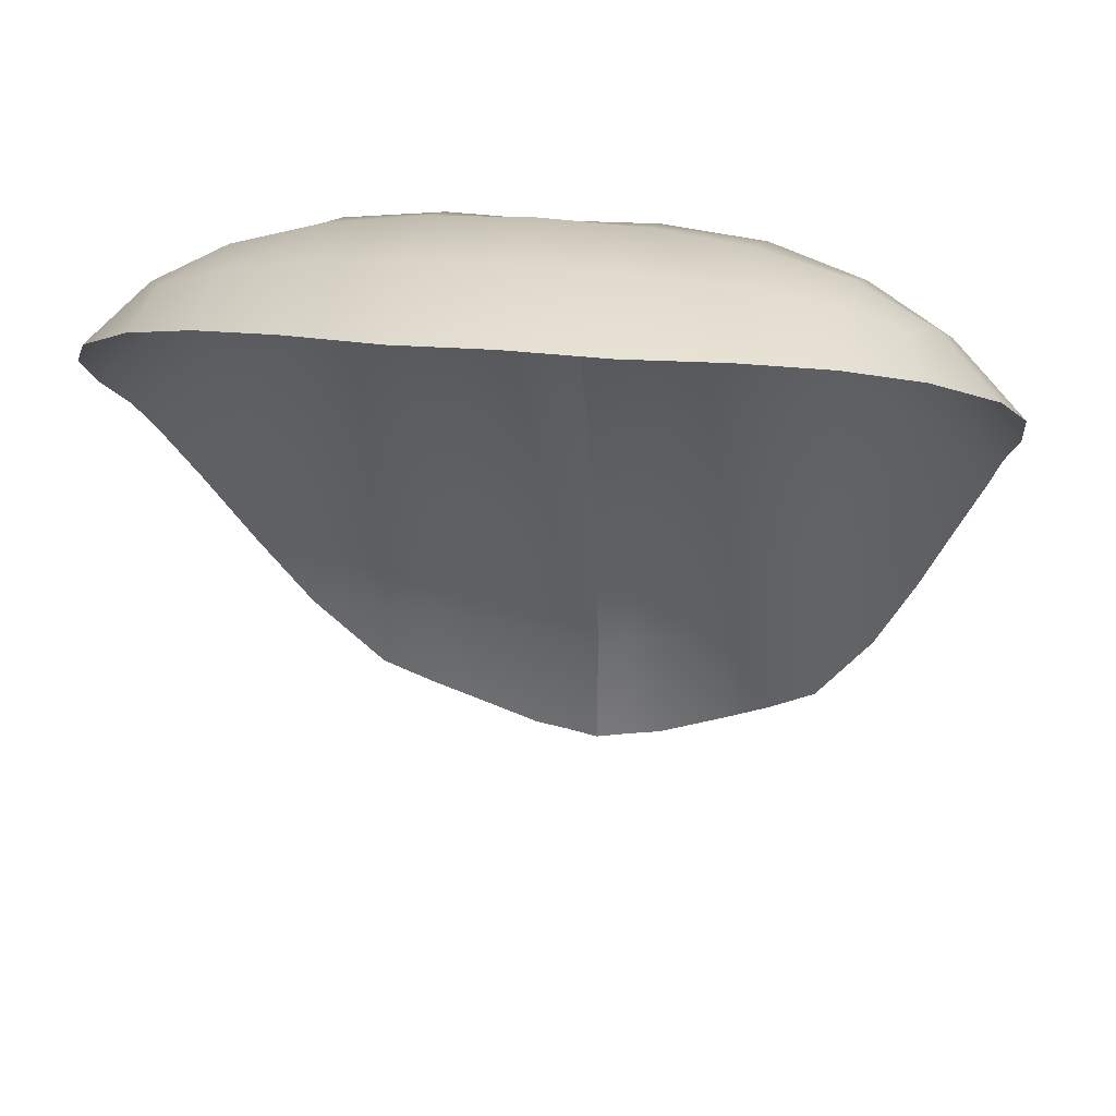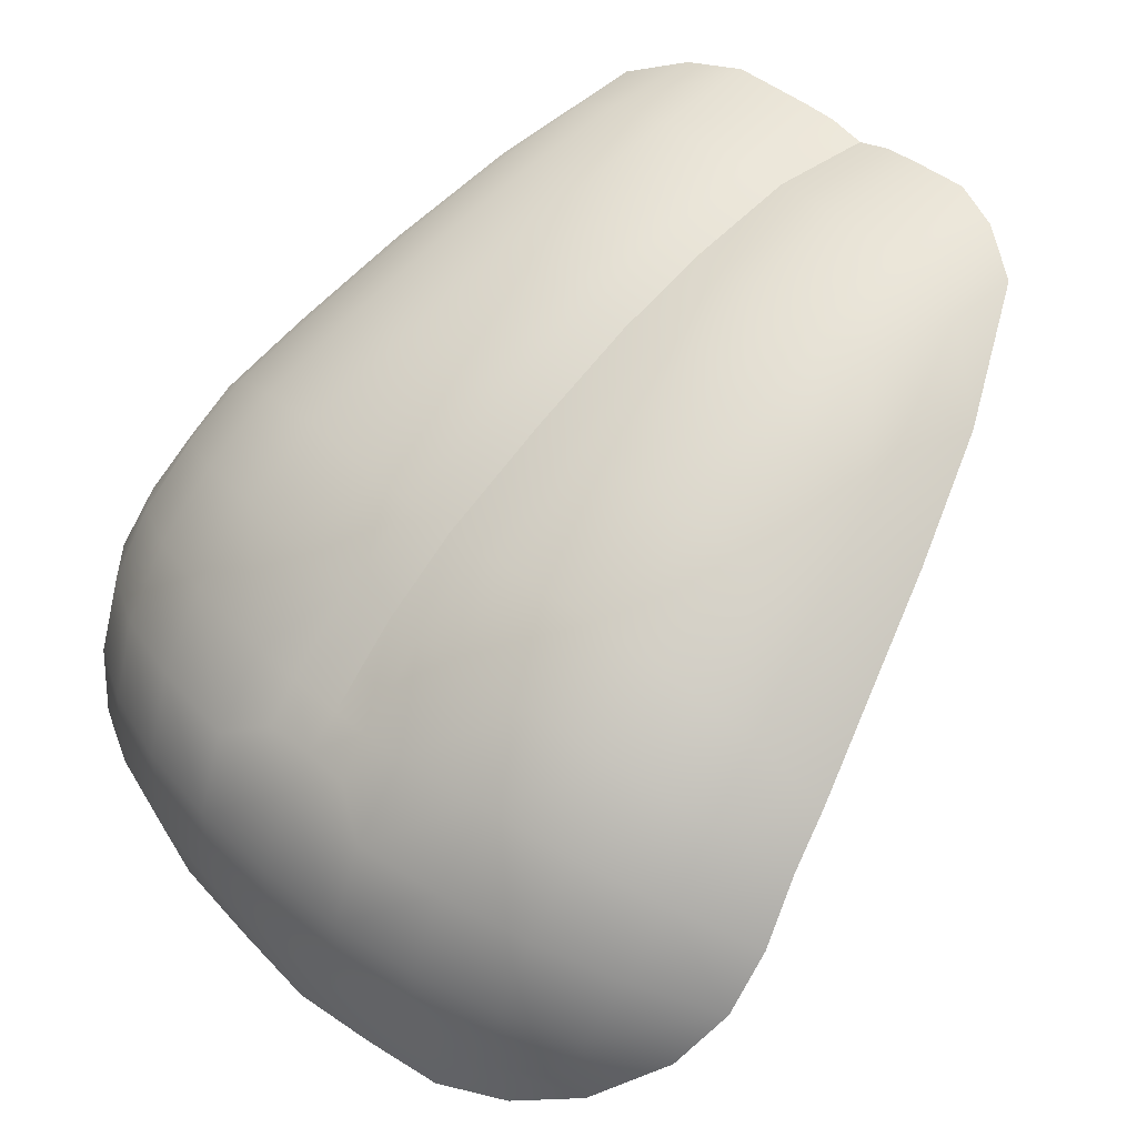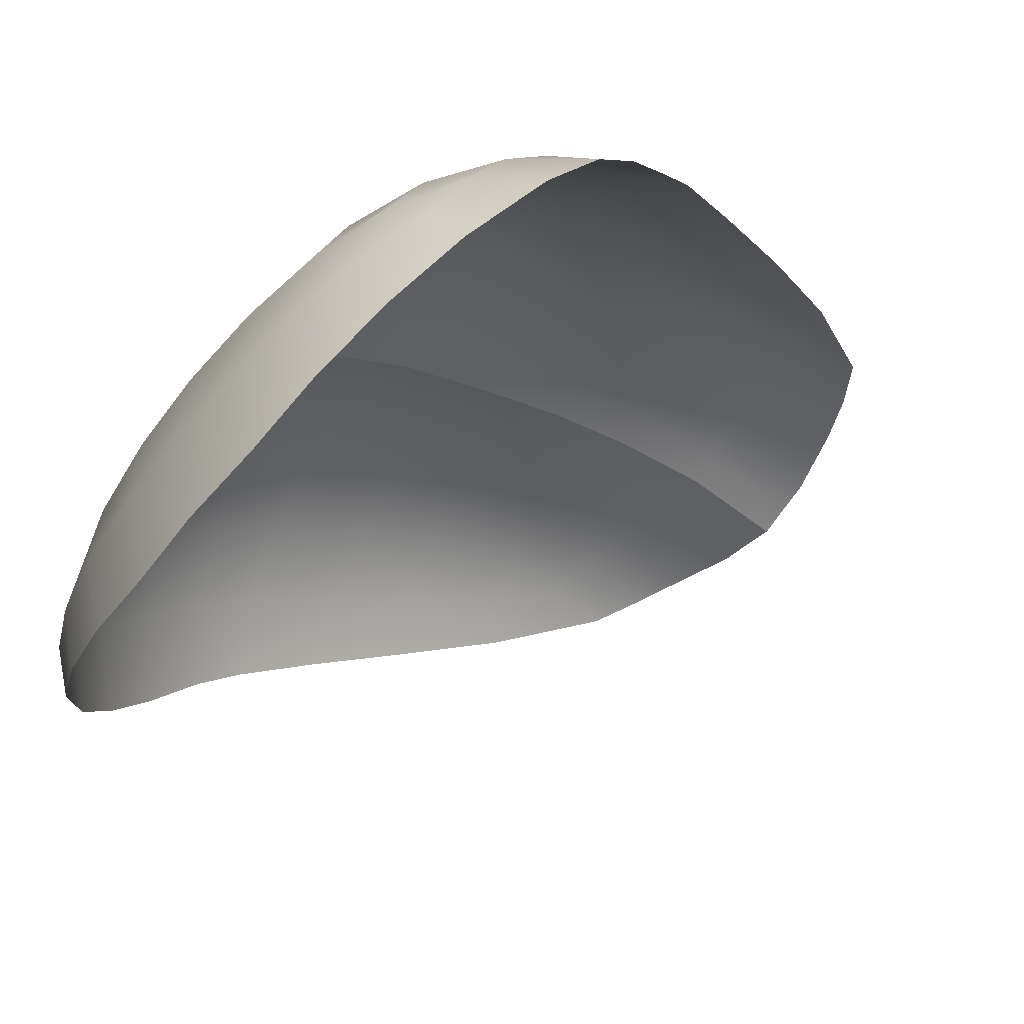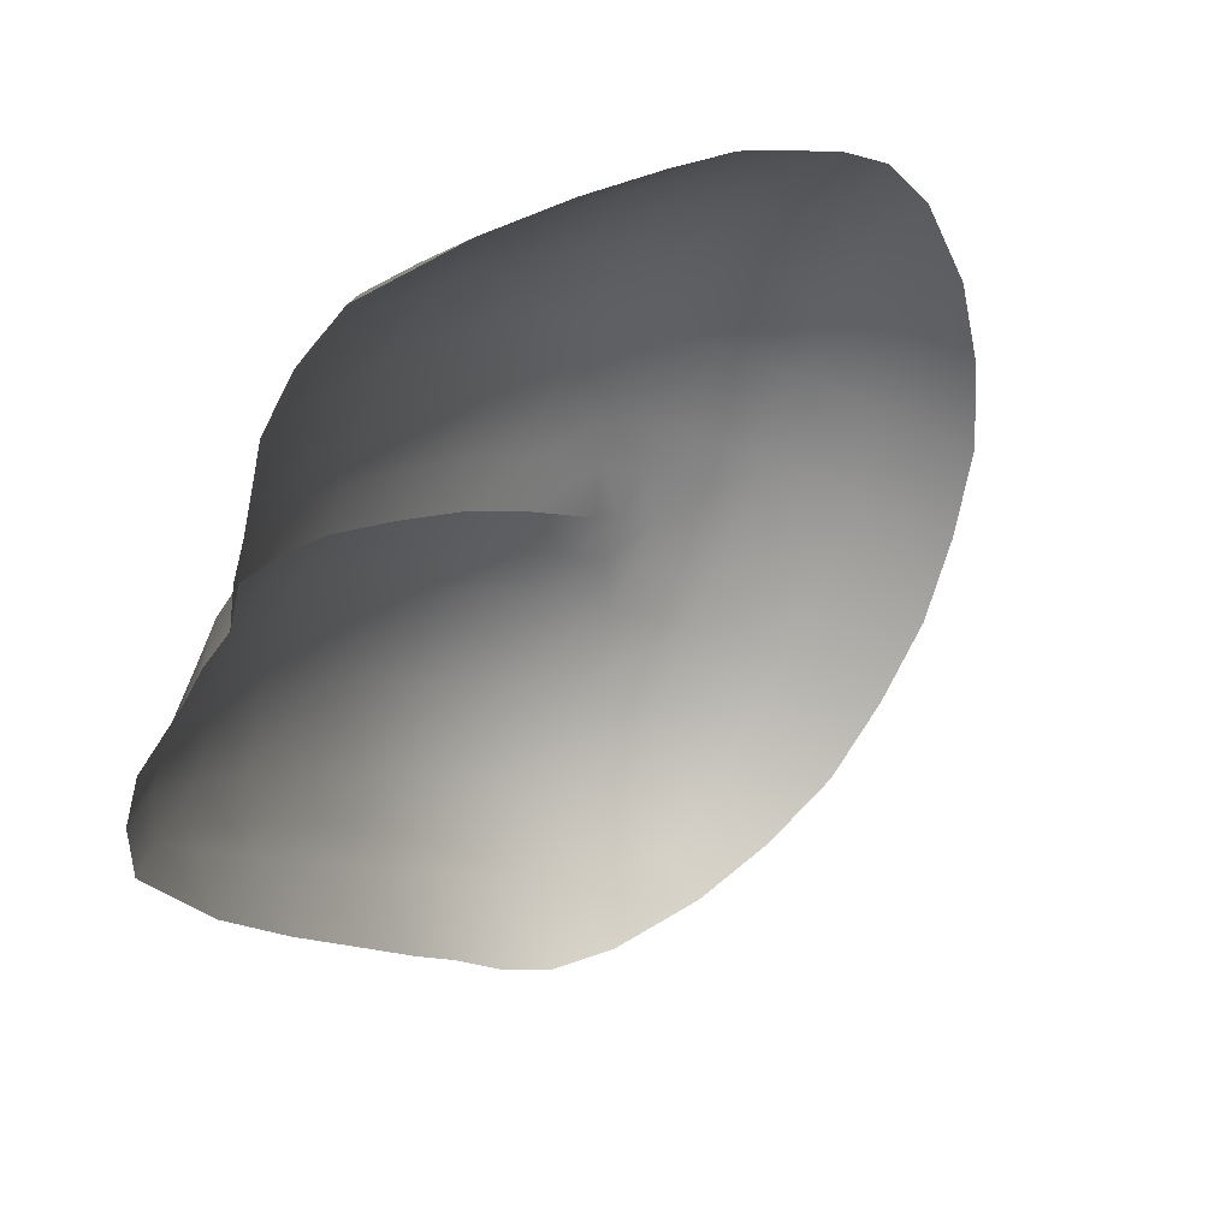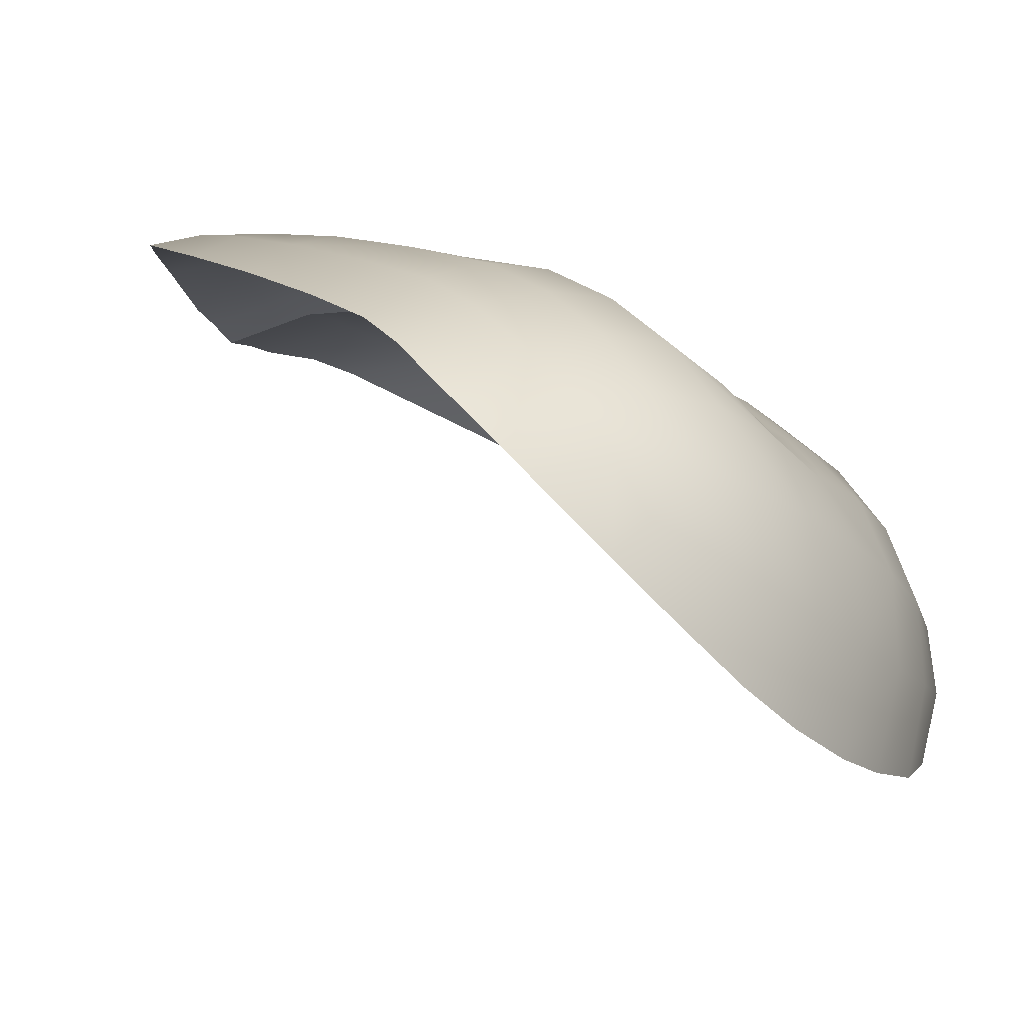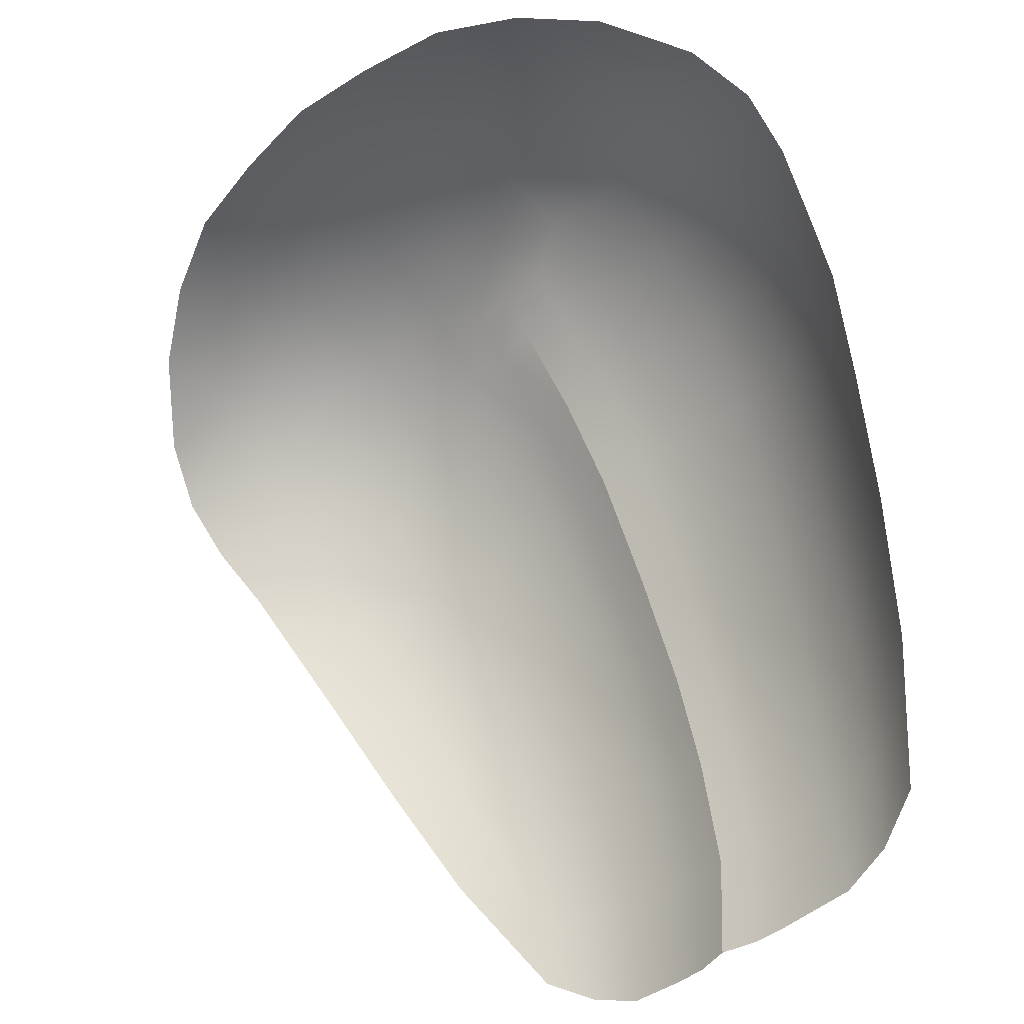
<metadata>
{"format":"obj","ext":"obj","renderer":"f3d","projection":"perspective","resolution":1024,"background":"white","views":[{"elev":29.5,"azim":8.3,"up":"+Z"},{"elev":43.7,"azim":45.0,"up":"+Y"},{"elev":-54.5,"azim":52.2,"up":"+Y"},{"elev":-73.1,"azim":-111.3,"up":"+Z"},{"elev":-21.3,"azim":-57.9,"up":"+Y"},{"elev":-44.3,"azim":43.9,"up":"+Z"}]}
</metadata>
<code>
g pm0094_00_NormalTongueSkin_tz
v -4.768e-09 0.2756 0.3197
v -0.05876 0.2809 0.316
v -0.05959 0.3463 0.3348
v -4.768e-09 0.3438 0.3374
v -0.1171 0.352 0.3284
v -0.1175 0.2915 0.3128
v -0.1698 0.3145 0.3015
v -0.06083 0.4111 0.3336
v -4.768e-09 0.4104 0.3363
v -4.768e-09 0.4612 0.3139
v -0.1196 0.411 0.3256
v -0.1677 0.3612 0.316
v -0.2157 0.3451 0.283
v -0.06152 0.4668 0.3132
v -0.1216 0.4677 0.3058
v -0.03134 0.4833 0.2972
v -4.768e-09 0.4829 0.2953
v -0.03082 0.5086 0.277
v -4.768e-09 0.5008 0.2726
v -4.768e-09 0.5446 0.2281
v -0.06165 0.5126 0.2773
v -0.03021 0.5524 0.2332
v -4.768e-09 0.581 0.1785
v -0.1218 0.5177 0.273
v -0.1785 0.46 0.289
v -0.02912 0.5885 0.1835
v -4.768e-09 0.6185 0.1061
v -0.06041 0.5565 0.2341
v -0.02704 0.6244 0.1109
v -4.768e-09 0.6506 0.03498
v -0.1198 0.5605 0.231
v -0.05824 0.5923 0.1844
v -0.02506 0.6551 0.03926
v -4.768e-09 0.6706 -0.02762
v -0.05409 0.6266 0.1117
v -0.1158 0.596 0.1823
v -0.1761 0.5457 0.217
v -0.1791 0.5055 0.2569
v -0.02355 0.6751 -0.02331
v -0.05013 0.6558 0.03943
v -0.0222 0.6895 -0.09589
v -4.768e-09 0.6849 -0.1011
v -4.768e-09 0.6797 -0.1745
v -0.02222 0.6859 -0.1739
v -0.04441 0.6903 -0.09482
v -0.04444 0.6887 -0.1718
v -0.04709 0.6758 -0.02312
v -0.09963 0.6562 0.039
v -0.08743 0.6924 -0.08967
v -0.08899 0.6975 -0.1618
v -0.09305 0.6764 -0.02328
v -0.1079 0.6282 0.1113
v -0.1251 0.6898 -0.08337
v -0.1218 0.6943 -0.1476
v -0.1463 0.6478 0.03481
v -0.1351 0.6718 -0.0259
v -0.152 0.6788 -0.08029
v -0.1546 0.6821 -0.1256
v -0.1933 0.6362 -0.05227
v -0.1706 0.58 0.1712
v -0.1588 0.6153 0.1036
v -0.1854 0.6267 0.02668
v -0.1676 0.6575 -0.03468
v -0.2195 0.5929 0.01909
v -0.203 0.5899 0.09369
v -0.2406 0.5509 0.08551
v -0.2183 0.5534 0.1557
v -0.2568 0.5151 0.138
v -0.2254 0.5216 0.1957
v -0.263 0.4884 0.1671
v -0.2296 0.4852 0.232
v -0.2712 0.4546 0.1978
v -0.2714 0.4229 0.2263
v -0.228 0.4459 0.2632
v -0.2185 0.4052 0.287
v -0.2557 0.3882 0.2534
v -0.1733 0.4107 0.3102
v -0.2032 0.3701 0.3003
v -1.612e-32 0.6797 -0.1745
v 0.0222 0.6895 -0.09589
v -1.456e-32 0.6849 -0.1011
v 0.02222 0.6859 -0.1739
v -1.205e-32 0.6706 -0.02762
v 0.04441 0.6903 -0.09482
v 0.04444 0.6887 -0.1718
v 0.02355 0.6751 -0.02331
v 0.08743 0.6924 -0.08967
v 0.08899 0.6975 -0.1618
v 0.02506 0.6551 0.03926
v -9.52e-33 0.6506 0.03498
v 0.1251 0.6898 -0.08337
v 0.1218 0.6943 -0.1476
v 0.152 0.6788 -0.08029
v 0.1546 0.6821 -0.1256
v 0.1933 0.6362 -0.05227
v 0.1351 0.6718 -0.0259
v 0.09305 0.6764 -0.02328
v 0.04709 0.6758 -0.02312
v 0.1676 0.6575 -0.03468
v 0.1854 0.6267 0.02668
v 0.2195 0.5929 0.01909
v 0.05013 0.6558 0.03943
v 0.09963 0.6562 0.039
v 0.1463 0.6478 0.03481
v 0.203 0.5899 0.09369
v 0.2406 0.5509 0.08551
v 0.05409 0.6266 0.1117
v 0.1079 0.6282 0.1113
v 0.1588 0.6153 0.1036
v 0.2183 0.5534 0.1557
v 0.2568 0.5151 0.138
v 0.1706 0.58 0.1712
v 0.2254 0.5216 0.1957
v 0.263 0.4884 0.1671
v 0.1158 0.596 0.1823
v 0.02704 0.6244 0.1109
v -6.184e-33 0.6185 0.1061
v 0.05824 0.5923 0.1844
v 0.02912 0.5885 0.1835
v -2.554e-33 0.581 0.1785
v 0.1761 0.5457 0.217
v 0.2296 0.4852 0.232
v 0.2712 0.4546 0.1978
v 0.2714 0.4229 0.2263
v 0.1198 0.5605 0.231
v 0.03021 0.5524 0.2332
v 3.628e-34 0.5446 0.2281
v 0.06041 0.5565 0.2341
v 0.1791 0.5055 0.2569
v 0.228 0.4459 0.2632
v 0.03082 0.5086 0.277
v -4.768e-09 0.5008 0.2726
v -4.768e-09 0.4829 0.2953
v 0.06165 0.5126 0.2773
v 0.1218 0.5177 0.273
v 0.03134 0.4833 0.2972
v -4.768e-09 0.4612 0.3139
v 0.06152 0.4668 0.3132
v 0.1785 0.46 0.289
v 0.06083 0.4111 0.3336
v -4.768e-09 0.4104 0.3363
v -4.768e-09 0.3438 0.3374
v 0.1216 0.4677 0.3058
v 0.05959 0.3463 0.3348
v -4.768e-09 0.2756 0.3197
v 0.05876 0.2809 0.316
v 0.1196 0.411 0.3256
v 0.1171 0.352 0.3284
v 0.1175 0.2915 0.3128
v 0.1698 0.3145 0.3015
v 0.1677 0.3612 0.316
v 0.2157 0.3451 0.283
v 0.1733 0.4107 0.3102
v 0.2032 0.3701 0.3003
v 0.2185 0.4052 0.287
v 0.2557 0.3882 0.2534
g pm0094_00_NormalTongueSkin_tz_0
f 3 2 1
f 4 3 1
f 3 5 2
f 5 6 2
f 7 6 5
f 8 3 4
f 9 8 4
f 8 9 10
f 11 5 3
f 8 11 3
f 12 7 5
f 5 11 12
f 13 7 12
f 14 8 10
f 15 11 8
f 14 15 8
f 16 14 10
f 17 16 10
f 18 16 17
f 19 18 17
f 18 19 20
f 21 14 16
f 18 21 16
f 22 18 20
f 21 18 22
f 22 20 23
f 24 15 14
f 21 24 14
f 15 25 11
f 25 15 24
f 26 22 23
f 26 23 27
f 28 21 22
f 28 22 26
f 29 26 27
f 27 30 29
f 21 28 31
f 24 21 31
f 32 28 26
f 32 26 29
f 31 28 32
f 30 33 29
f 33 30 34
f 35 32 29
f 29 33 35
f 36 31 32
f 36 32 35
f 24 31 37
f 37 31 36
f 38 24 37
f 38 25 24
f 39 33 34
f 33 40 35
f 40 33 39
f 39 34 41
f 34 42 41
f 41 42 43
f 44 41 43
f 45 41 44
f 39 41 45
f 46 45 44
f 47 40 39
f 47 39 45
f 35 40 48
f 48 40 47
f 49 45 46
f 50 49 46
f 47 45 51
f 51 48 47
f 45 49 51
f 52 35 48
f 52 36 35
f 53 49 50
f 54 53 50
f 55 48 51
f 52 48 55
f 51 49 56
f 49 53 56
f 56 55 51
f 57 53 54
f 56 53 57
f 58 57 54
f 57 58 59
f 60 36 52
f 60 37 36
f 61 52 55
f 61 60 52
f 62 55 56
f 61 55 62
f 63 56 57
f 63 57 59
f 63 62 56
f 62 63 59
f 64 62 59
f 65 62 64
f 65 61 62
f 66 65 64
f 65 67 61
f 65 66 67
f 67 60 61
f 66 68 67
f 69 37 60
f 67 69 60
f 67 68 69
f 68 70 69
f 38 37 69
f 69 70 71
f 71 38 69
f 70 72 71
f 71 72 73
f 71 74 38
f 74 71 73
f 74 25 38
f 74 73 75
f 73 76 75
f 75 76 13
f 25 74 77
f 74 75 77
f 25 77 11
f 11 77 12
f 78 75 13
f 78 13 12
f 77 75 78
f 12 77 78
f 81 80 79
f 80 82 79
f 81 83 80
f 80 84 82
f 84 85 82
f 83 86 80
f 80 86 84
f 84 87 85
f 87 88 85
f 89 86 83
f 90 89 83
f 87 91 88
f 91 92 88
f 91 93 92
f 93 94 92
f 94 93 95
f 91 87 96
f 91 96 93
f 87 84 97
f 87 97 96
f 86 98 84
f 84 98 97
f 93 99 95
f 96 99 93
f 99 100 95
f 100 99 96
f 100 101 95
f 102 98 86
f 89 102 86
f 103 97 98
f 102 103 98
f 104 96 97
f 104 100 96
f 103 104 97
f 100 105 101
f 105 106 101
f 102 89 107
f 102 107 103
f 103 108 104
f 107 108 103
f 104 109 100
f 109 105 100
f 108 109 104
f 106 105 110
f 110 105 109
f 111 106 110
f 112 109 108
f 112 110 109
f 111 110 113
f 113 110 112
f 114 111 113
f 115 112 108
f 115 108 107
f 89 116 107
f 89 90 116
f 90 117 116
f 118 107 116
f 118 115 107
f 119 116 117
f 119 118 116
f 120 119 117
f 121 112 115
f 121 113 112
f 114 113 122
f 123 114 122
f 123 122 124
f 125 115 118
f 125 121 115
f 126 119 120
f 127 126 120
f 128 118 119
f 128 125 118
f 126 128 119
f 129 122 113
f 121 129 113
f 122 130 124
f 130 122 129
f 131 126 127
f 132 131 127
f 131 132 133
f 134 128 126
f 128 134 125
f 131 134 126
f 125 135 121
f 135 129 121
f 134 135 125
f 136 131 133
f 134 131 136
f 136 133 137
f 138 134 136
f 138 136 137
f 135 134 138
f 139 129 135
f 139 130 129
f 140 138 137
f 141 140 137
f 140 141 142
f 143 135 138
f 143 139 135
f 143 138 140
f 144 140 142
f 144 142 145
f 146 144 145
f 147 143 140
f 139 143 147
f 147 140 144
f 148 144 146
f 148 147 144
f 149 148 146
f 149 150 148
f 150 151 148
f 147 148 151
f 150 152 151
f 153 139 147
f 153 147 151
f 130 139 153
f 152 154 151
f 153 151 154
f 155 130 153
f 155 153 154
f 155 154 152
f 124 130 155
f 156 155 152
f 156 124 155

</code>
